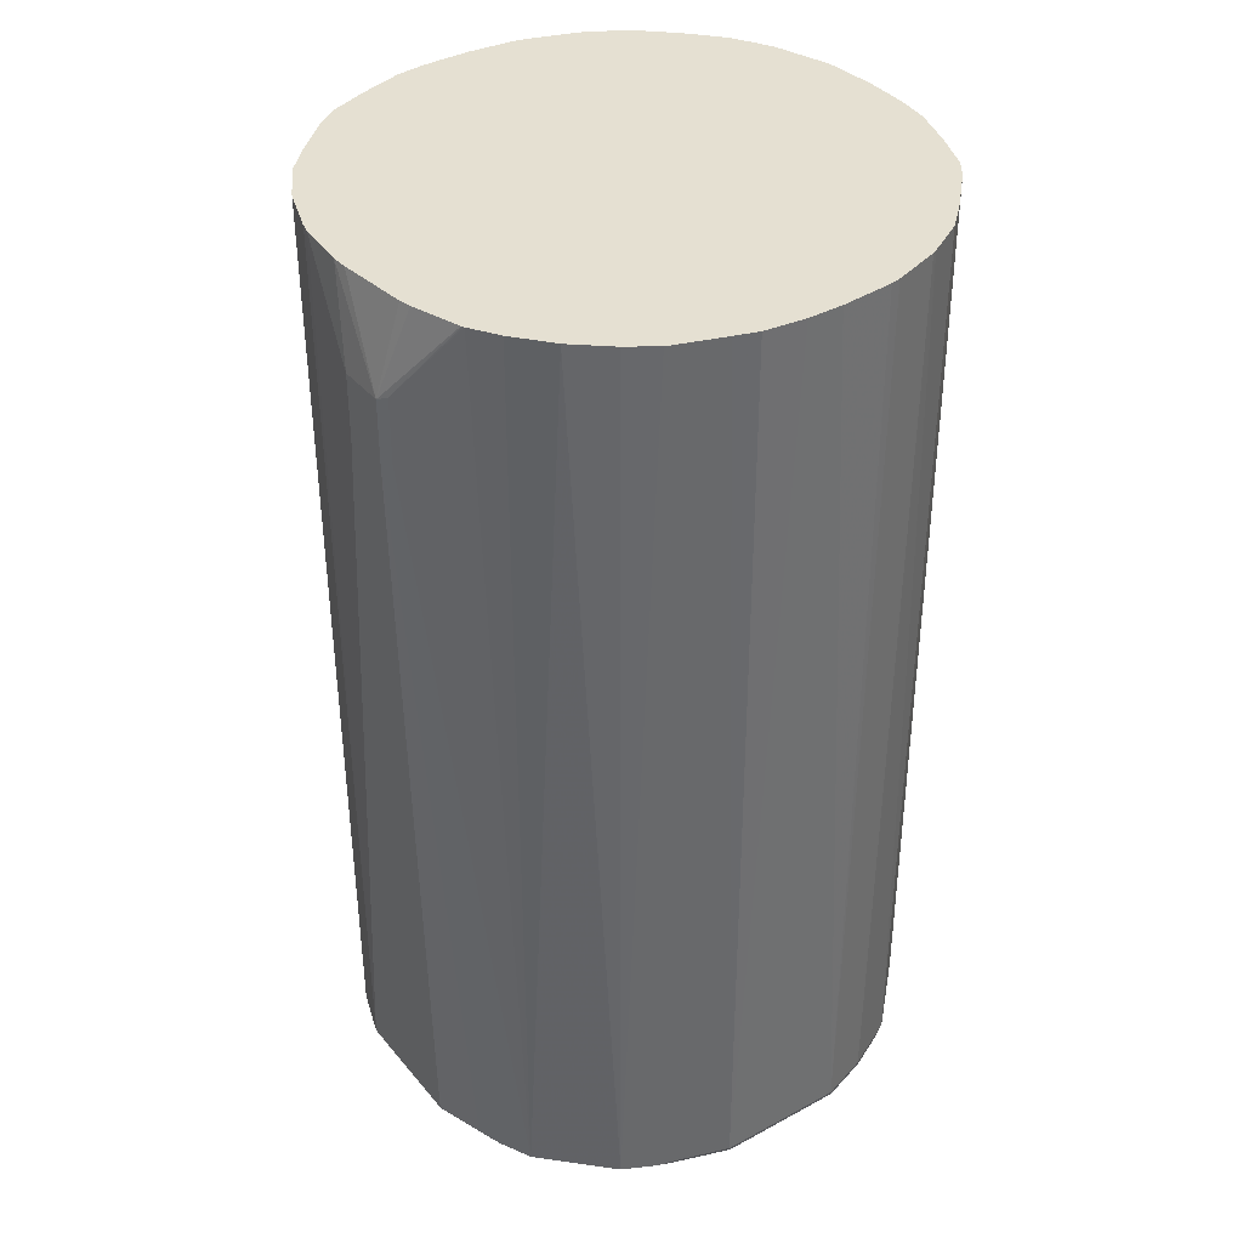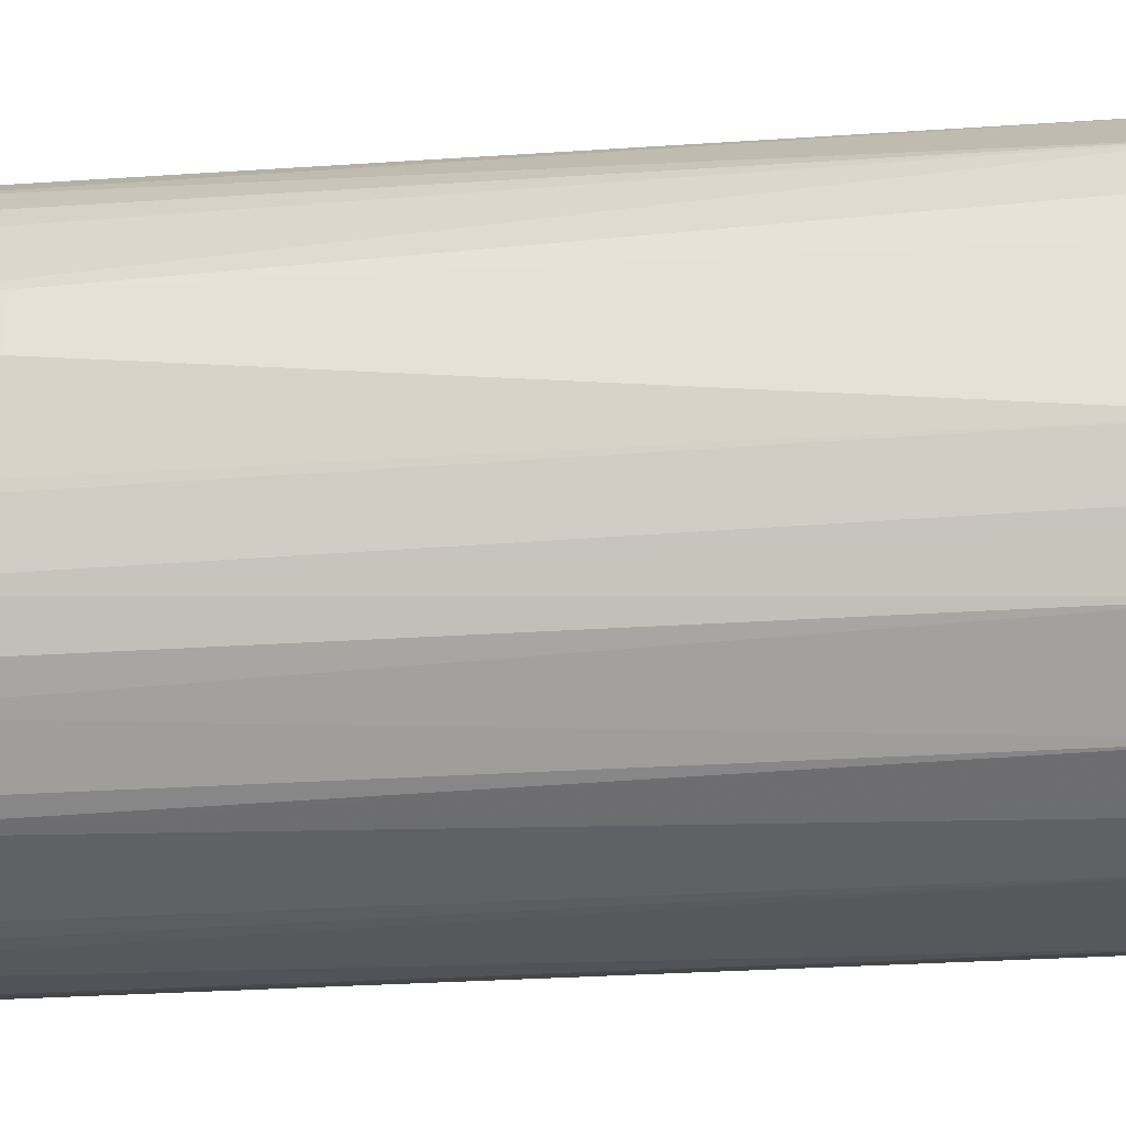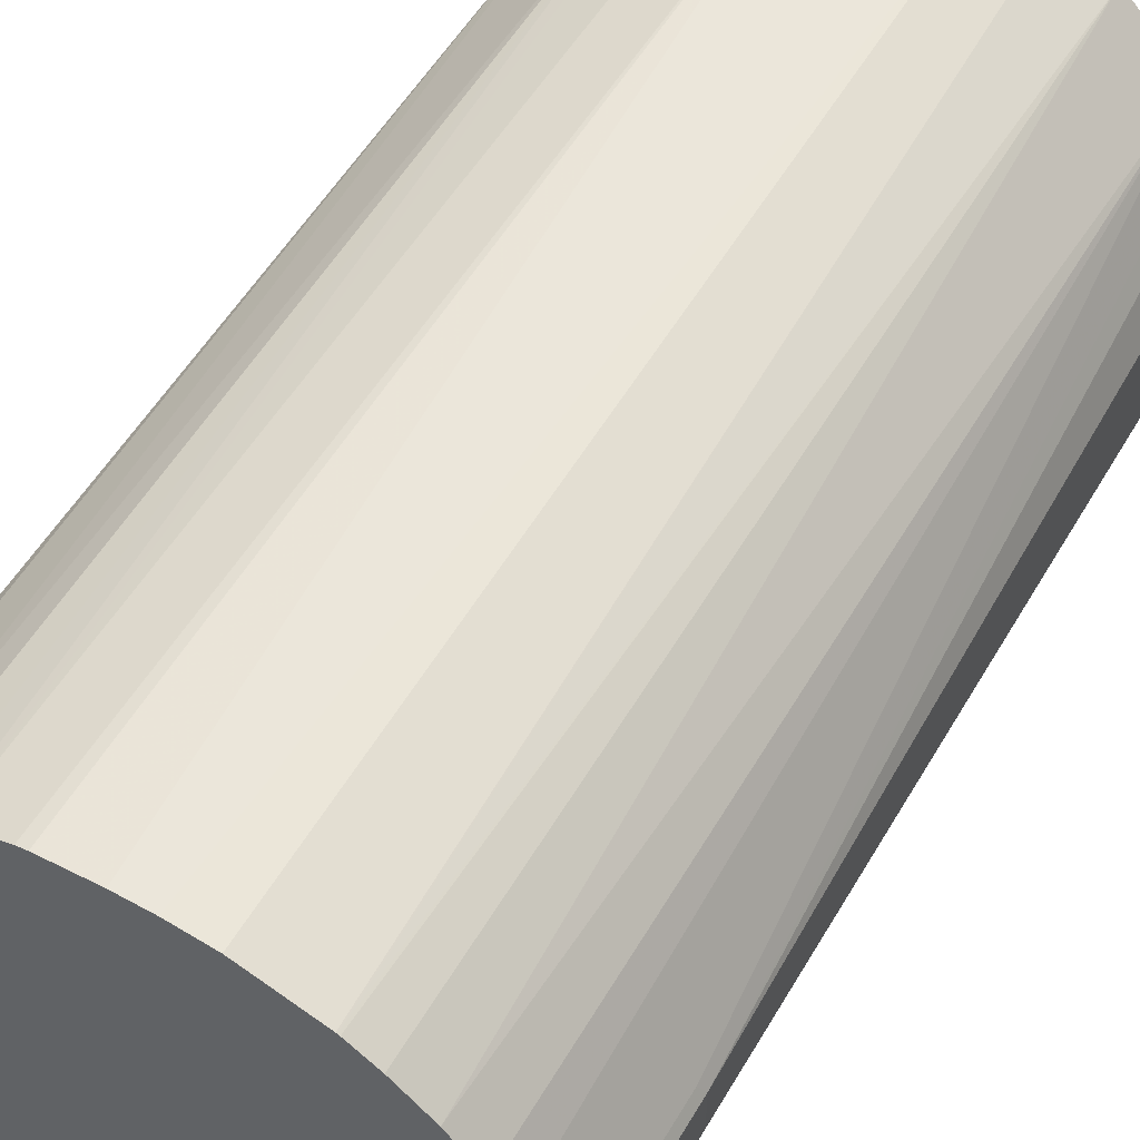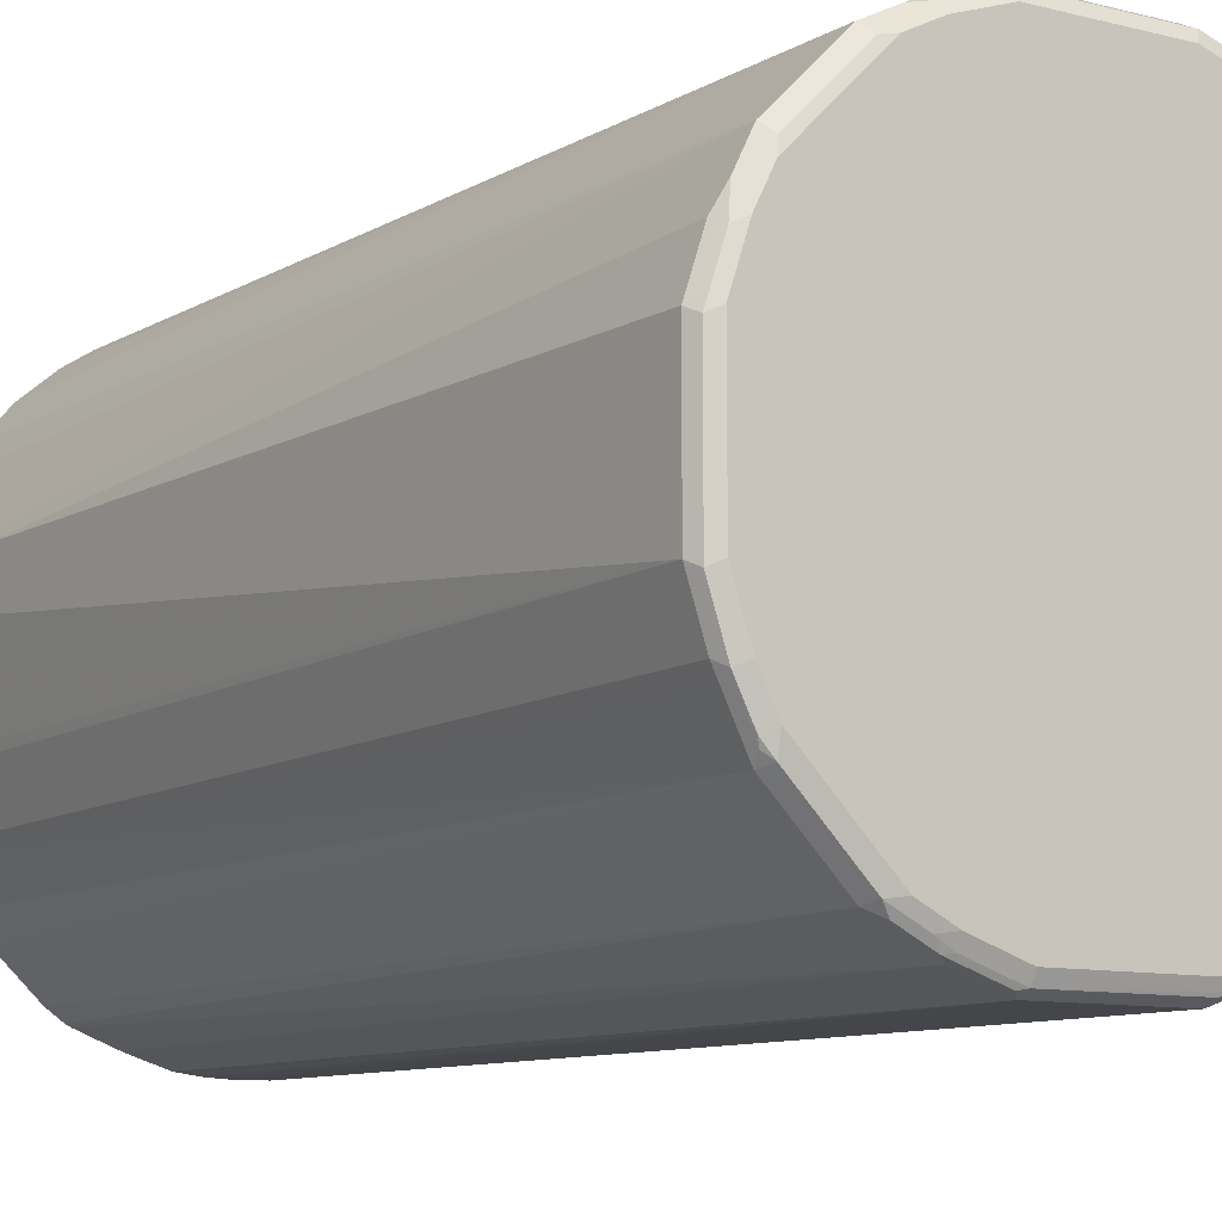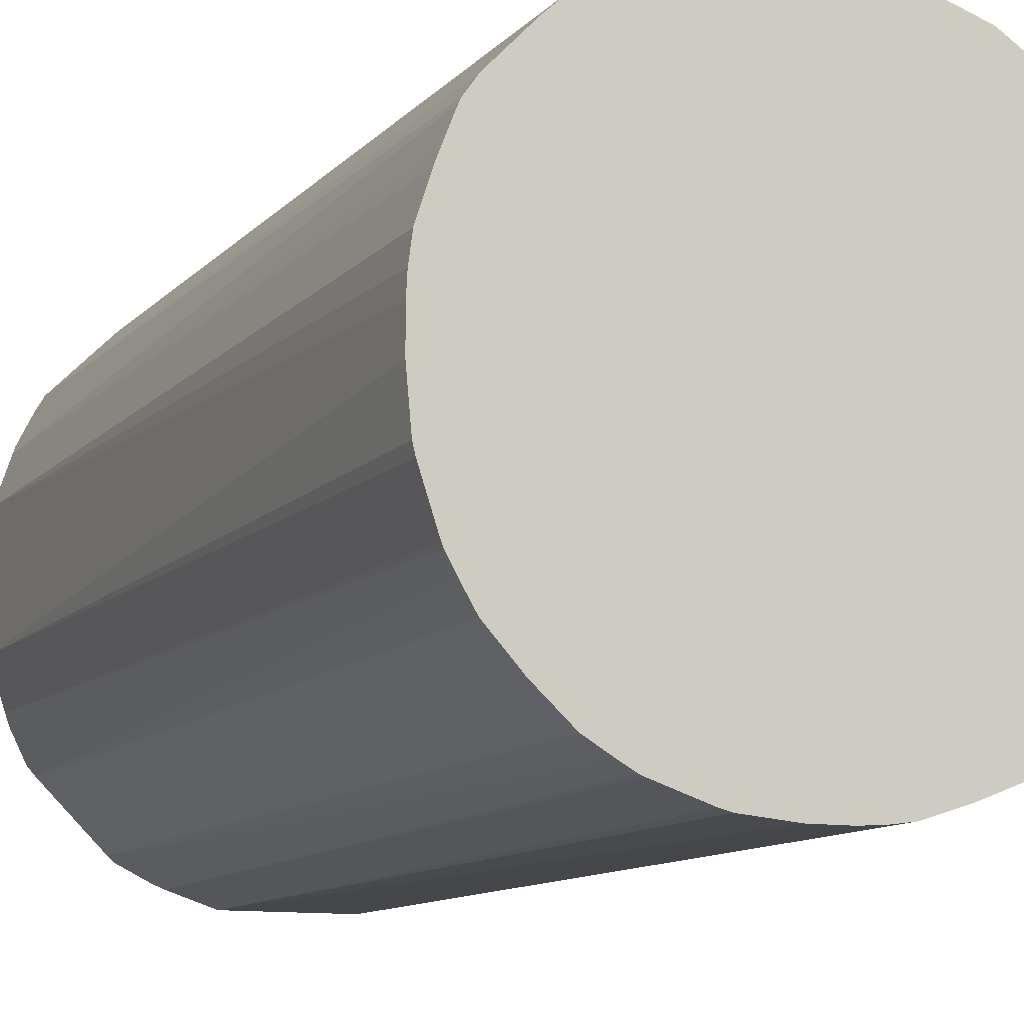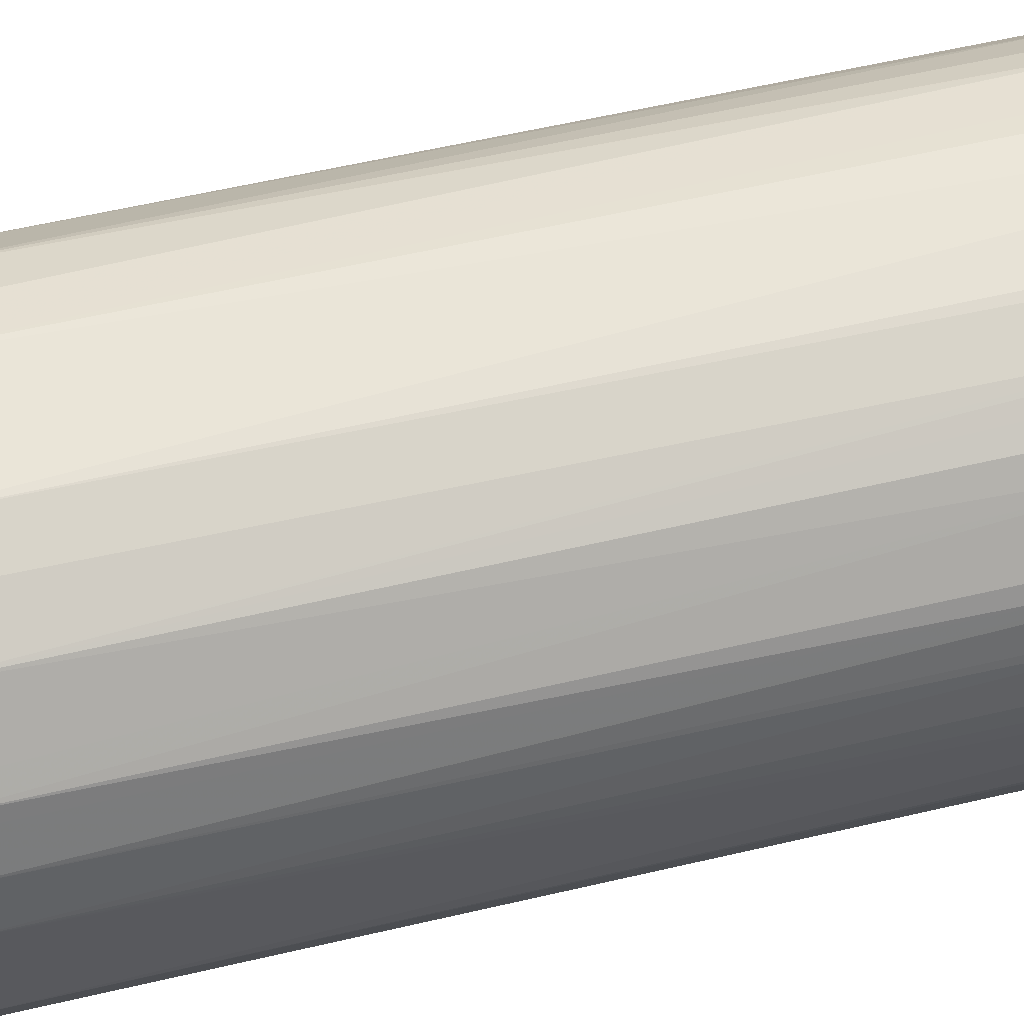
<metadata>
{"format":"obj","ext":"obj","renderer":"f3d","projection":"perspective","resolution":1024,"background":"white","views":[{"elev":37.6,"azim":-34.7,"up":"+Y"},{"elev":-27.9,"azim":-84.1,"up":"+Z"},{"elev":55.3,"azim":-149.9,"up":"+Z"},{"elev":-9.6,"azim":-33.8,"up":"+Z"},{"elev":-11.0,"azim":155.8,"up":"+Z"},{"elev":58.9,"azim":76.4,"up":"+Z"}]}
</metadata>
<code>
v 0.3193 0.2506 -0.01844
v 0.3141 0.2506 -0.07389
v 0.3193 0.2506 0.02138
v 0.3141 -0.8315 -0.07389
v 0.3112 0.2506 -0.08571
v 0.318 0.2506 0.04501
v 0.3141 -0.8315 0.07389
v 0.3095 -0.8408 0.08314
v 0.308 -0.8438 -0.07389
v 0.308 -0.8376 -0.08621
v 0.2956 -0.8315 -0.1293
v 0.2926 0.2506 -0.1412
v 0.3141 0.2506 0.07389
v 0.2956 -0.8315 0.1293
v 0.2995 0.2506 0.119
v 0.291 -0.8408 0.1385
v 0.2895 -0.8438 0.1293
v 0.308 -0.8438 0.07389
v 0.3048 -0.8454 -0.08314
v 0.2895 -0.8376 -0.1417
v 0.2864 -0.8454 -0.1385
v 0.271 -0.8376 -0.1786
v 0.2906 0.2506 -0.1462
v 0.2725 -0.8408 0.1755
v 0.2956 0.2506 0.1293
v 0.281 0.2506 0.1663
v 0.2784 0.2506 0.1717
v 0.2794 -0.8454 0.1478
v 0.2771 -0.8499 0.1293
v 0.2956 -0.8499 0.07389
v 0.2956 -0.8499 -0.07389
v 0.2679 -0.8454 -0.1755
v 0.2771 -0.8499 -0.1293
v 0.2587 -0.8499 -0.1663
v 0.1755 -0.8454 -0.2679
v 0.1786 -0.8376 -0.271
v 0.2464 -0.8254 -0.2094
v 0.2648 -0.8254 -0.1909
v 0.2794 0.2506 -0.1663
v 0.2648 -0.8315 0.1909
v 0.261 -0.8454 0.1847
v 0.2648 0.2506 0.1909
v 0.2587 -0.8499 0.1663
v 0.1663 -0.8499 -0.2587
v 0.1385 -0.8454 -0.2864
v 0.1417 -0.8376 -0.2894
v 0.1293 -0.8499 -0.2771
v 0.1909 -0.8254 -0.2648
v 0.1293 -0.8315 -0.2956
v 0.1462 0.2506 -0.2906
v 0.2295 0.2506 -0.2296
v 0.2648 0.2506 -0.1909
v 0.2464 -0.8315 0.2094
v 0.2176 0.2506 0.2403
v 0.224 -0.8454 0.2217
v 0.1663 -0.8499 0.2587
v 0.1871 -0.8454 0.2587
v 0.08314 -0.8454 -0.3049
v 0.0862 -0.8376 -0.3079
v 0.07389 -0.8499 -0.2956
v 0.1663 0.2506 -0.2794
v 0.1909 0.2506 -0.2648
v 0.07389 -0.8315 -0.3141
v 0.1411 0.2506 -0.2927
v 0.1909 -0.8315 0.2648
v 0.1909 0.2506 0.2648
v 0.1293 -0.8499 0.2771
v 0.1724 -0.8438 0.271
v 0.1801 -0.8408 0.2679
v -0.07391 -0.8438 -0.3079
v 0.07389 -0.8438 -0.3079
v -0.07391 -0.8499 -0.2956
v -0.0831 -0.8408 -0.3095
v -0.07391 -0.8315 -0.3141
v 0.01843 0.2506 -0.3193
v 0.07389 0.2506 -0.3141
v 0.08576 0.2506 -0.3111
v 0.1786 -0.8315 0.271
v 0.165 0.2506 0.2798
v 0.1464 0.2506 0.2903
v 0.141 0.2506 0.2931
v 0.1355 -0.8438 0.2894
v 0.07389 -0.8499 0.2956
v 0.1432 -0.8408 0.2864
v 0.1293 -0.8315 0.2956
v -0.1293 -0.8438 -0.2894
v -0.1386 -0.8408 -0.291
v -0.1293 -0.8499 -0.2771
v -0.1293 -0.8315 -0.2956
v -0.119 0.2506 -0.2995
v -0.07391 0.2506 -0.3141
v -0.04506 0.2506 -0.318
v -0.02139 0.2506 -0.3193
v 0.08557 0.2506 0.3115
v 0.07389 -0.8315 0.3141
v 0.08001 -0.8438 0.3079
v -0.07391 -0.8499 0.2956
v -0.1478 -0.8454 -0.2794
v -0.1848 -0.8454 -0.261
v -0.1755 -0.8408 -0.2725
v -0.1909 -0.8315 -0.2648
v -0.1663 0.2506 -0.2811
v -0.1663 -0.8499 -0.2587
v -0.1293 0.2506 -0.2956
v 0.07389 0.2506 0.3141
v -0.07391 -0.8315 0.3141
v 0.01326 0.2506 0.3193
v -0.06772 -0.8438 0.3079
v -0.1293 -0.8499 0.2771
v -0.1232 -0.8438 0.2894
v -0.2033 -0.8454 -0.2425
v -0.2033 -0.8499 -0.2217
v -0.2648 -0.8315 -0.1909
v -0.2403 0.2506 -0.2176
v -0.2315 0.2506 -0.2261
v -0.1909 0.2506 -0.2648
v -0.1717 0.2506 -0.2783
v -0.1293 -0.8315 0.2956
v -0.1386 -0.8408 0.2864
v -0.09854 -0.8376 0.3018
v -0.0831 -0.8408 0.3049
v -0.02656 0.2506 0.3193
v -0.07391 0.2506 0.3141
v -0.1005 0.2506 0.3054
v -0.1559 0.2506 0.2869
v -0.1447 -0.8469 0.2741
v -0.1663 -0.8499 0.2587
v -0.2402 -0.8454 -0.2055
v -0.2587 -0.8499 -0.1663
v -0.2587 -0.8454 -0.187
v -0.2679 -0.8408 -0.1802
v -0.2864 -0.8408 -0.1432
v -0.2895 -0.8315 -0.1417
v -0.2931 0.2506 -0.141
v -0.2903 0.2506 -0.1464
v -0.2797 0.2506 -0.165
v -0.2648 0.2506 -0.1909
v -0.1539 -0.8376 0.2833
v -0.1571 0.2494 0.2864
v -0.1755 -0.8408 0.2679
v -0.1571 0.2506 0.2864
v -0.1817 -0.8469 0.2556
v -0.2033 -0.8499 0.2217
v -0.2772 -0.8499 -0.1293
v -0.271 -0.8438 -0.1724
v -0.2895 -0.8438 -0.1355
v -0.2956 -0.8315 -0.1293
v -0.3115 0.2506 -0.08552
v -0.3141 -0.8315 -0.07389
v -0.1909 -0.8376 0.2648
v -0.1593 0.2506 0.2853
v -0.2648 -0.8376 0.1909
v -0.2556 -0.8469 0.1817
v -0.2587 -0.8499 0.1663
v -0.2956 -0.8499 -0.07389
v -0.3079 -0.8438 -0.08002
v -0.3141 0.2506 -0.07389
v -0.3326 0.07391 0.01844
v -0.3141 -0.8315 0.07389
v -0.1909 0.2506 0.2648
v -0.231 0.2494 0.2309
v -0.2833 -0.8376 0.154
v -0.2864 -0.8408 0.1385
v -0.2679 -0.8408 0.1755
v -0.2648 0.2506 0.1909
v -0.2853 0.2506 0.1593
v -0.3264 0.08005 0.08621
v -0.3326 0.07391 0.07389
v -0.2741 -0.8469 0.1447
v -0.2772 -0.8499 0.1293
v -0.2956 -0.8499 0.07389
v -0.3079 -0.8438 0.0677
v -0.3326 0.1478 0.01844
v -0.3193 0.2506 -0.01325
v -0.3049 -0.8408 0.08314
v -0.2956 -0.8315 0.1293
v -0.231 0.2506 0.2309
v -0.2895 -0.8438 0.1232
v -0.2864 0.2506 0.157
v -0.3264 0.154 0.08621
v -0.3326 0.1478 0.07389
v -0.3183 0.2506 0.004188
v -0.2869 0.2506 0.1559
v -0.3054 0.2506 0.1005
v -0.3088 0.2506 0.08702
f 87 102 89
f 99 103 112
f 99 101 100
f 99 111 101
f 97 110 109
f 99 112 111
f 97 108 110
f 95 108 96
f 95 107 122
f 95 105 107
f 95 106 108
f 94 105 95
f 89 104 90
f 89 102 104
f 101 111 128
f 88 99 98
f 88 103 99
f 95 122 106
f 101 128 113
f 106 124 125
f 101 114 115
f 112 129 128
f 111 112 128
f 87 101 102
f 113 128 130
f 110 119 126
f 109 142 127
f 109 126 142
f 109 110 126
f 108 119 110
f 101 113 114
f 108 121 119
f 106 123 124
f 106 122 123
f 106 121 108
f 106 120 121
f 106 119 120
f 106 118 119
f 101 117 102
f 101 116 117
f 101 115 116
f 106 125 118
f 87 100 101
f 67 82 96
f 87 98 99
f 68 69 84
f 67 96 83
f 65 81 78
f 65 80 81
f 65 79 80
f 65 66 79
f 65 78 69
f 63 77 64
f 63 76 77
f 63 75 76
f 63 93 75
f 63 74 93
f 63 73 74
f 63 71 73
f 58 72 70
f 58 60 72
f 113 130 131
f 58 63 59
f 58 71 63
f 68 84 82
f 69 78 85
f 69 85 84
f 70 86 87
f 86 98 87
f 86 88 98
f 83 108 97
f 83 96 108
f 82 95 96
f 82 85 95
f 82 84 85
f 81 95 85
f 81 94 95
f 87 99 100
f 78 81 85
f 74 91 92
f 74 90 91
f 74 89 90
f 74 87 89
f 73 87 74
f 70 88 86
f 70 72 88
f 70 73 71
f 70 87 73
f 74 92 93
f 113 131 132
f 152 168 162
f 113 133 134
f 158 181 173
f 158 168 181
f 157 173 174
f 155 172 156
f 155 171 172
f 153 170 154
f 153 169 170
f 153 164 169
f 152 167 168
f 152 166 167
f 152 165 166
f 152 177 165
f 152 161 177
f 152 164 153
f 152 163 164
f 152 162 163
f 150 161 152
f 150 177 161
f 150 160 177
f 159 172 175
f 150 151 160
f 159 175 163
f 159 176 168
f 181 183 184
f 58 70 71
f 179 181 180
f 179 183 181
f 174 181 182
f 173 181 174
f 172 178 175
f 170 172 171
f 170 178 172
f 167 181 168
f 167 180 181
f 166 180 167
f 166 179 180
f 163 169 164
f 163 170 169
f 163 178 170
f 163 175 178
f 162 176 163
f 162 168 176
f 159 163 176
f 113 132 133
f 149 168 158
f 149 172 159
f 131 145 146
f 130 145 131
f 129 145 130
f 129 146 145
f 129 144 146
f 128 129 130
f 127 142 143
f 125 141 139
f 119 142 126
f 119 140 142
f 119 138 140
f 119 121 120
f 118 139 138
f 118 125 139
f 118 138 119
f 113 137 114
f 113 136 137
f 113 135 136
f 113 134 135
f 131 146 132
f 149 159 168
f 132 146 147
f 133 147 134
f 149 156 172
f 149 173 157
f 149 158 173
f 148 149 157
f 146 149 147
f 146 156 149
f 144 156 146
f 144 155 156
f 143 153 154
f 142 153 143
f 142 152 153
f 142 150 152
f 140 150 142
f 139 151 150
f 139 141 151
f 138 139 150
f 138 150 140
f 134 149 148
f 134 147 149
f 132 147 133
f 57 69 68
f 1 15 13
f 56 82 67
f 2 4 5
f 1 4 2
f 1 7 4
f 1 3 7
f 1 6 3
f 1 13 6
f 1 25 15
f 1 26 25
f 1 27 26
f 1 42 27
f 1 54 42
f 1 66 54
f 1 79 66
f 1 80 79
f 1 81 80
f 1 94 81
f 1 105 94
f 1 107 105
f 1 122 107
f 3 6 7
f 1 123 122
f 4 7 8
f 4 9 10
f 11 23 12
f 11 22 23
f 11 20 22
f 10 21 20
f 10 19 21
f 10 20 11
f 9 19 10
f 9 18 19
f 8 14 16
f 8 18 9
f 8 17 18
f 8 16 17
f 7 15 14
f 7 13 15
f 7 14 8
f 6 13 7
f 5 11 12
f 4 11 5
f 4 10 11
f 4 8 9
f 14 24 16
f 1 124 123
f 1 141 125
f 1 90 104
f 1 91 90
f 1 92 91
f 1 93 92
f 1 75 93
f 1 76 75
f 1 77 76
f 1 64 77
f 1 50 64
f 1 61 50
f 1 62 61
f 1 51 62
f 1 52 51
f 1 39 52
f 1 23 39
f 1 12 23
f 1 5 12
f 1 2 5
f 181 184 185
f 1 104 102
f 1 125 124
f 1 102 117
f 1 116 115
f 1 151 141
f 1 160 151
f 1 177 160
f 1 165 177
f 1 166 165
f 1 179 166
f 1 183 179
f 1 184 183
f 1 185 184
f 1 182 185
f 1 174 182
f 1 157 174
f 1 148 157
f 1 134 148
f 1 135 134
f 1 136 135
f 1 137 136
f 1 114 137
f 1 115 114
f 1 117 116
f 57 65 69
f 14 15 25
f 14 26 27
f 40 53 41
f 38 52 39
f 38 51 52
f 37 51 38
f 37 48 51
f 36 50 48
f 36 49 50
f 36 46 49
f 36 48 37
f 35 47 45
f 35 44 47
f 35 46 36
f 35 45 46
f 34 44 35
f 32 34 35
f 29 31 30
f 29 33 31
f 29 34 33
f 29 44 34
f 40 42 54
f 29 47 44
f 40 54 53
f 41 55 43
f 56 68 82
f 56 57 68
f 54 66 65
f 53 54 65
f 53 57 55
f 53 65 57
f 49 64 50
f 49 63 64
f 48 62 51
f 48 61 62
f 48 50 61
f 47 60 58
f 46 58 59
f 46 63 49
f 46 59 63
f 45 47 58
f 45 58 46
f 43 57 56
f 43 55 57
f 41 53 55
f 14 25 26
f 29 60 47
f 29 88 72
f 22 38 23
f 22 37 38
f 22 36 37
f 22 35 36
f 22 32 35
f 21 34 32
f 21 33 34
f 21 31 33
f 21 32 22
f 20 21 22
f 19 31 21
f 19 30 31
f 18 30 19
f 17 30 18
f 17 29 30
f 17 28 29
f 16 28 17
f 16 24 28
f 14 27 24
f 23 38 39
f 29 72 60
f 24 40 41
f 24 27 40
f 29 103 88
f 29 112 103
f 29 129 112
f 29 144 129
f 29 155 144
f 29 171 155
f 29 170 171
f 29 154 170
f 29 143 154
f 29 127 143
f 29 109 127
f 29 97 109
f 29 83 97
f 29 67 83
f 29 56 67
f 29 43 56
f 28 43 29
f 28 41 43
f 27 42 40
f 24 41 28
f 181 185 182

</code>
